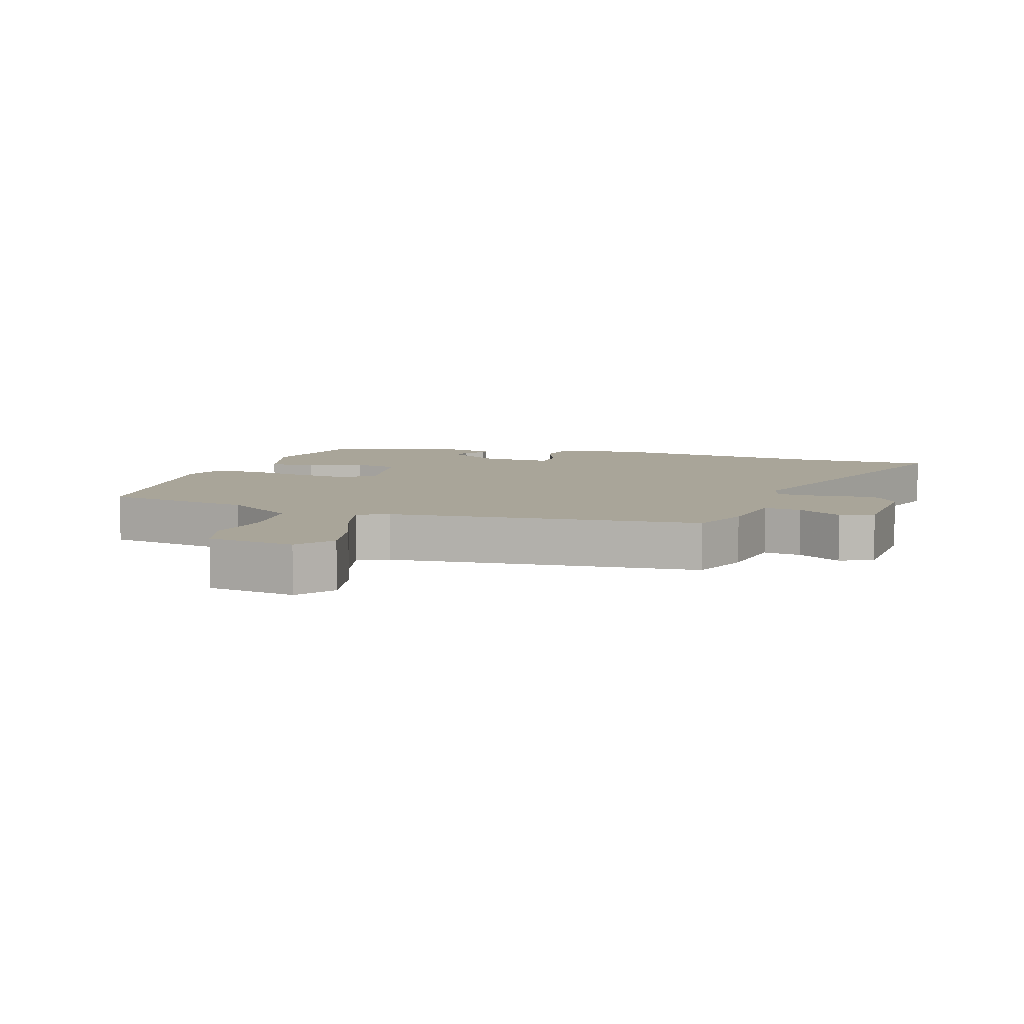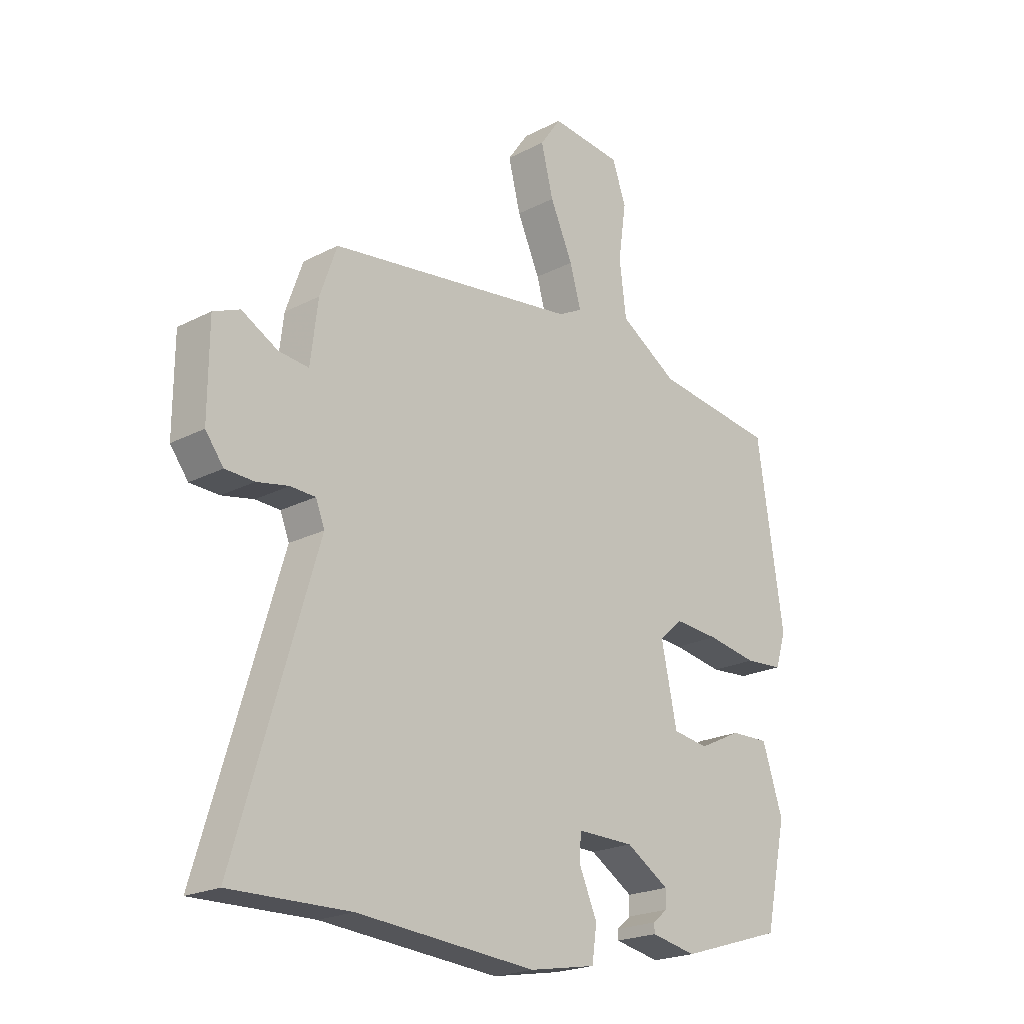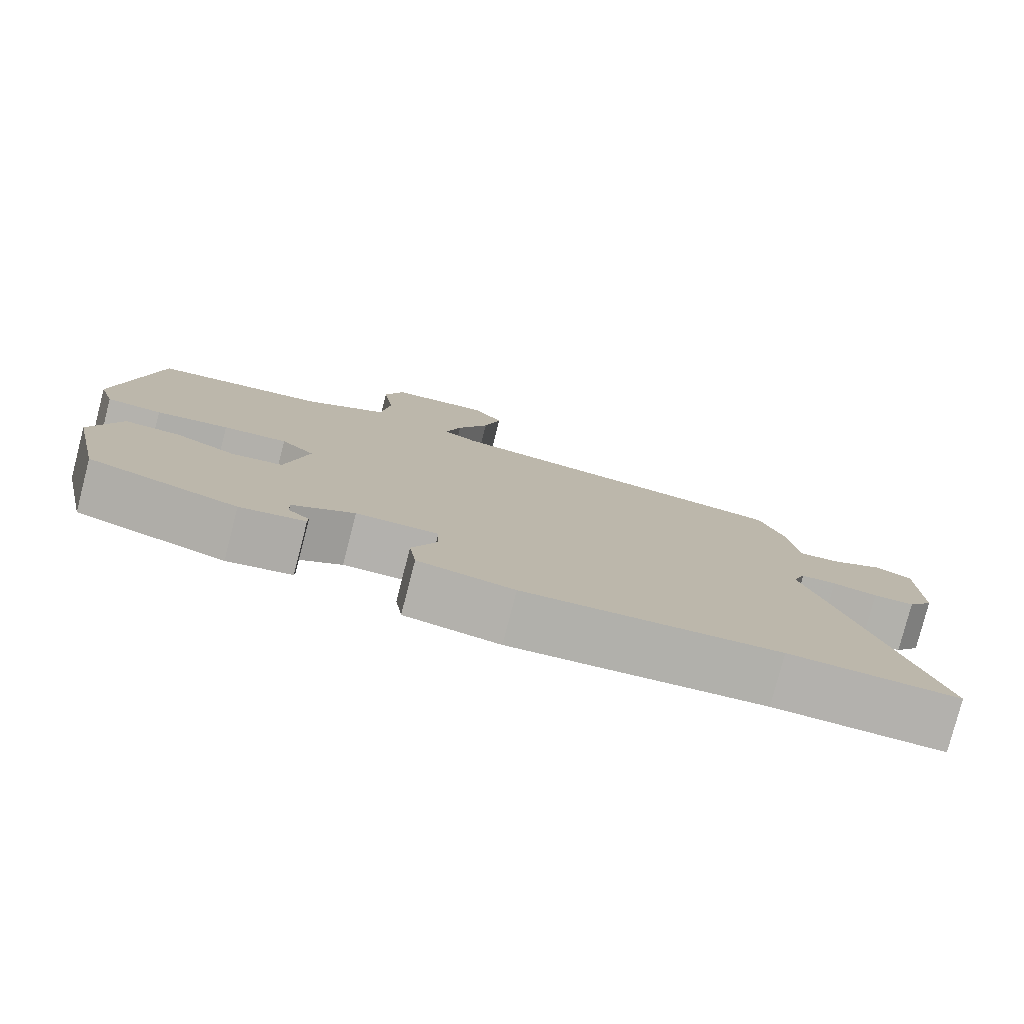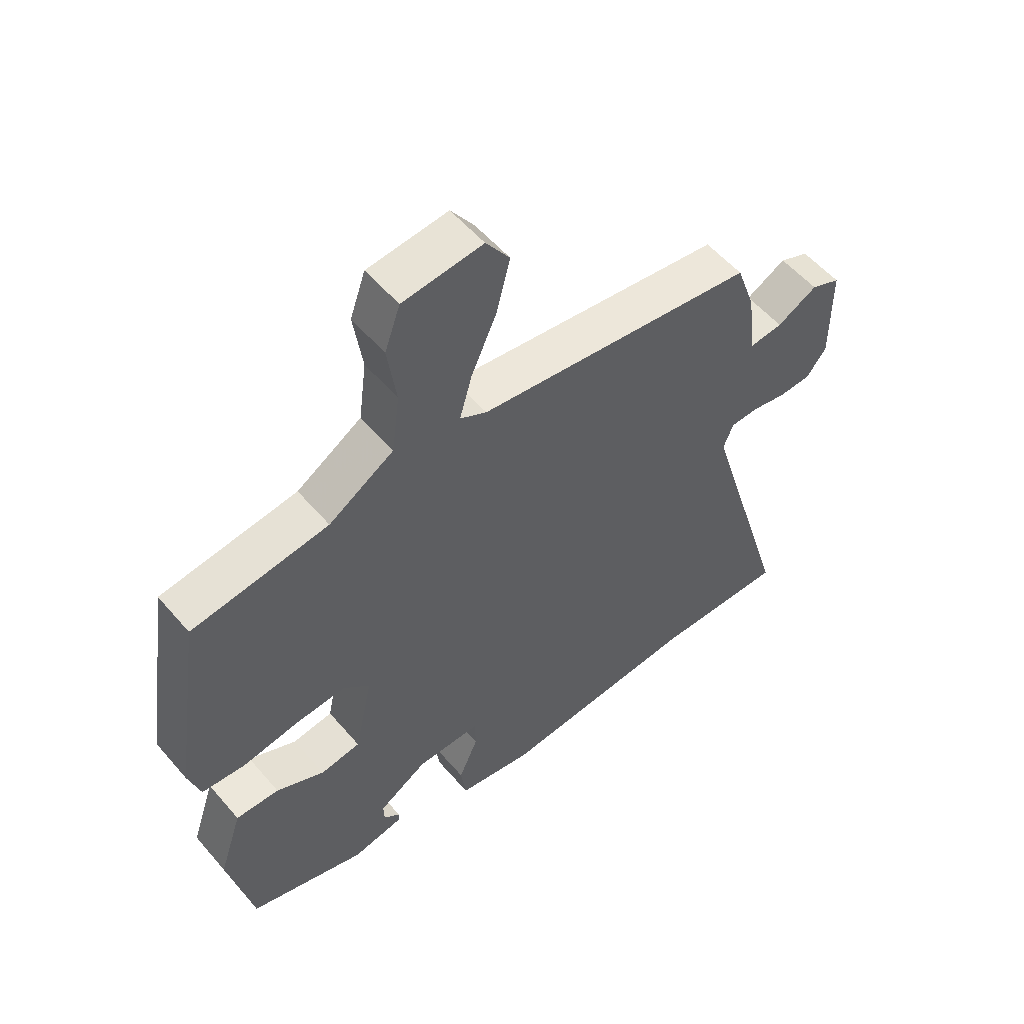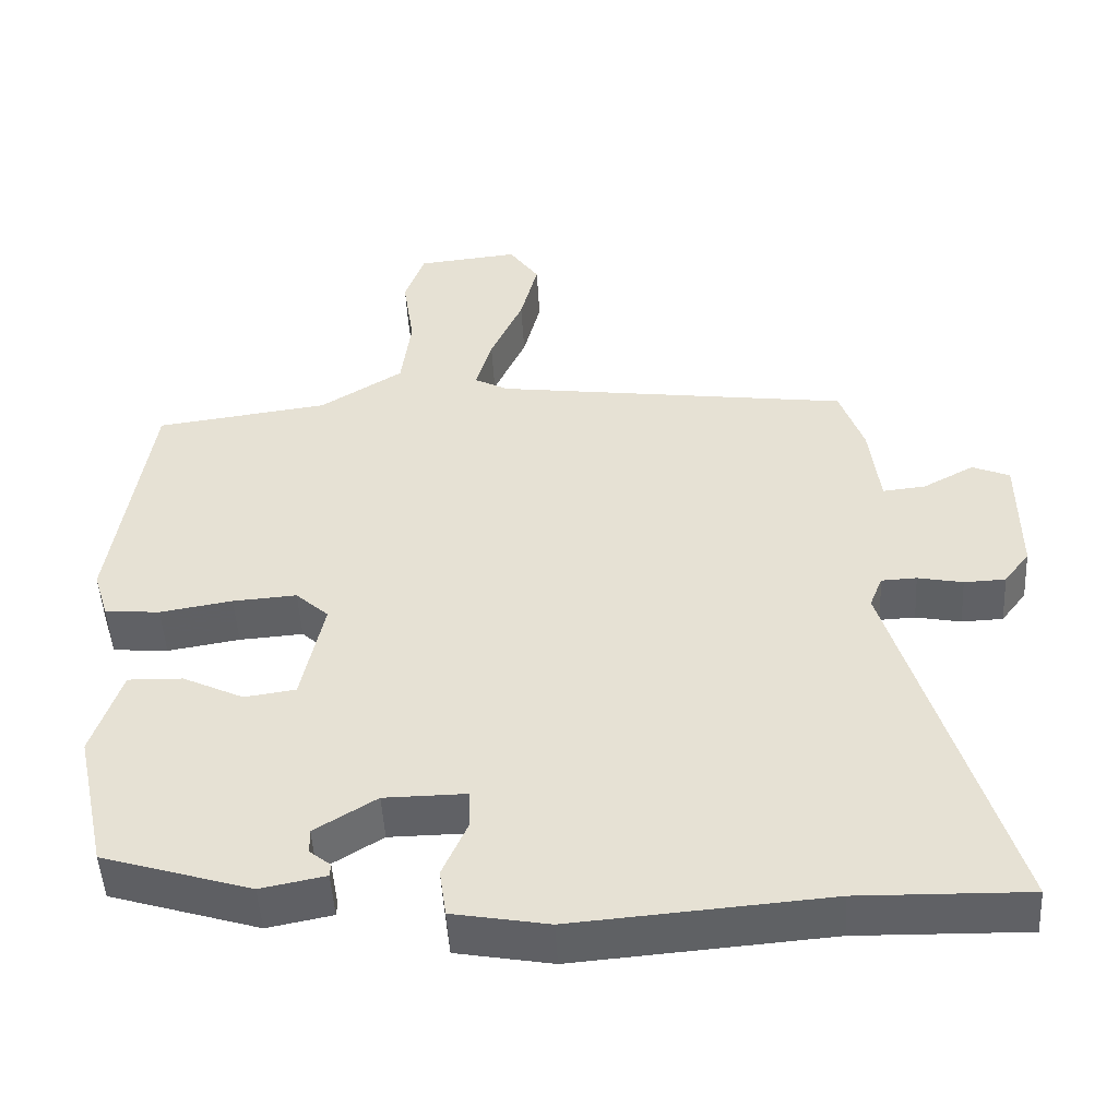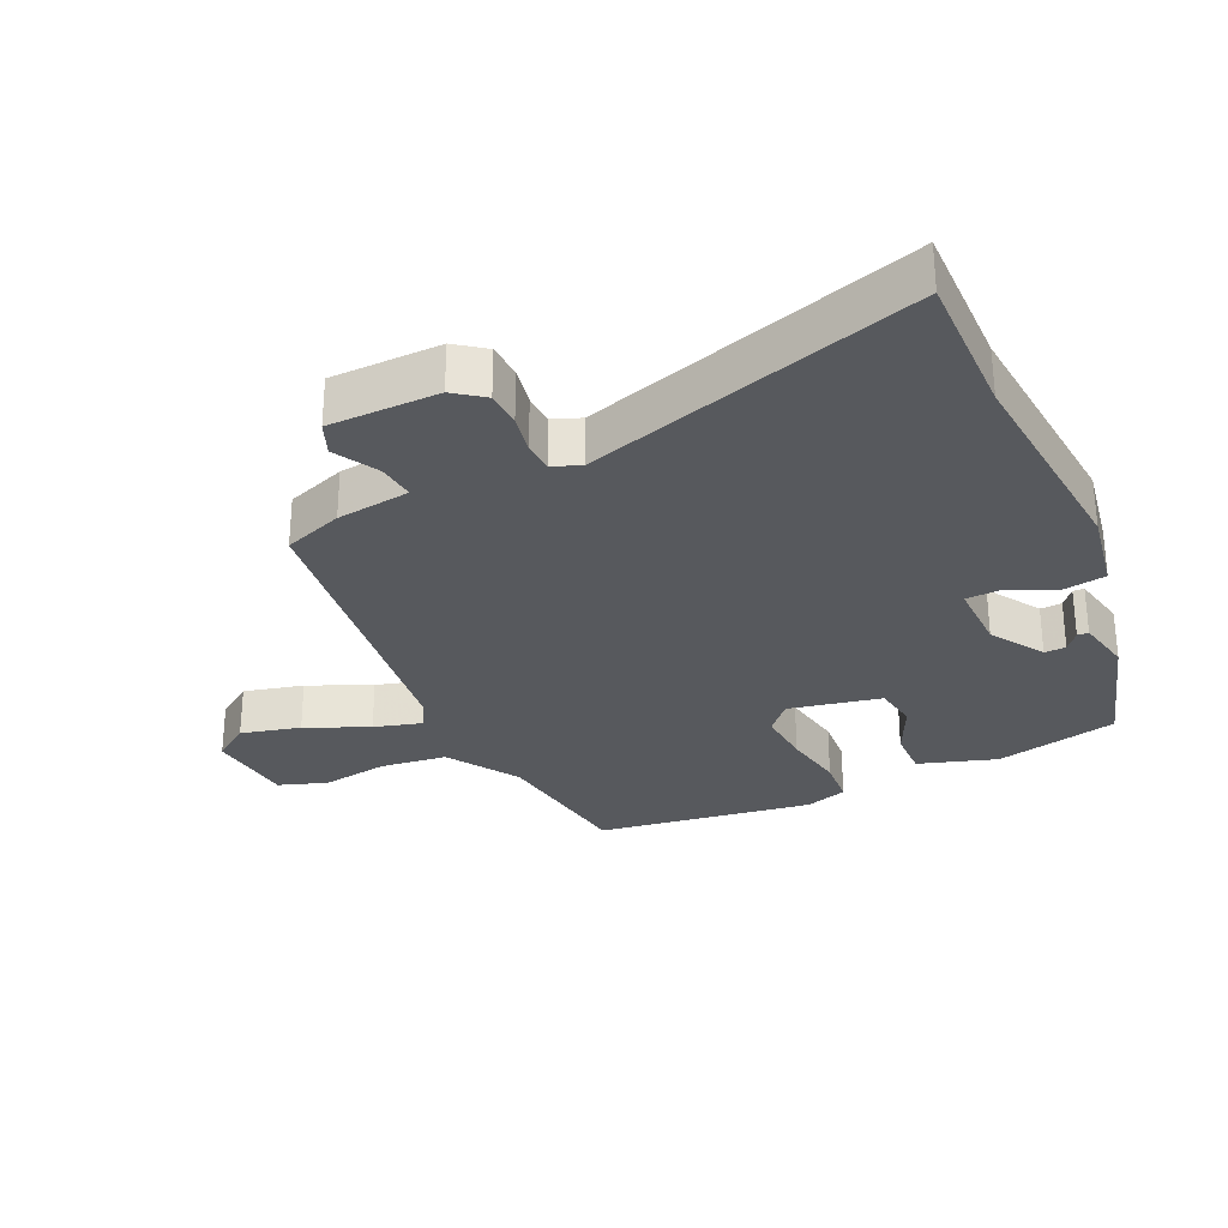
<metadata>
{"format":"obj","ext":"obj","renderer":"f3d","projection":"perspective","resolution":1024,"background":"white","views":[{"elev":7.4,"azim":20.0,"up":"+Y"},{"elev":-21.4,"azim":132.6,"up":"+Z"},{"elev":-79.2,"azim":-14.5,"up":"+Z"},{"elev":55.0,"azim":-39.7,"up":"+Z"},{"elev":-49.0,"azim":3.2,"up":"+Z"},{"elev":-29.4,"azim":115.3,"up":"+Y"}]}
</metadata>
<code>
v 0.477 0.07 0.434
v 0.509 0.07 0.343
v 0.523 0.07 0.23
v 0.58 0.07 0.236
v 0.648 0.07 0.273
v 0.698 0.07 0.252
v 0.699 0.07 0.084
v 0.665 0.07 0.039
v 0.61 0.07 0.037
v 0.55 0.07 0.049
v 0.503 0.07 0.047
v 0.486 0.07 0.004
v 0.638 0.07 -0.503
v 0.413 0.07 -0.498
v 0.075 0.07 -0.525
v -0.052 0.07 -0.502
v -0.061 0.07 -0.438
v -0.028 0.07 -0.363
v -0.029 0.07 -0.311
v -0.138 0.07 -0.312
v -0.22 0.07 -0.363
v -0.219 0.07 -0.396
v -0.191 0.07 -0.419
v -0.192 0.07 -0.436
v -0.278 0.07 -0.453
v -0.475 0.07 -0.392
v -0.516 0.07 -0.203
v -0.477 0.07 -0.084
v -0.404 0.07 -0.086
v -0.323 0.07 -0.125
v -0.255 0.07 -0.115
v -0.225 0.07 0.026
v -0.269 0.07 0.066
v -0.354 0.07 0.06
v -0.45 0.07 0.044
v -0.523 0.07 0.05
v -0.543 0.07 0.115
v -0.493 0.07 0.447
v -0.263 0.07 0.478
v -0.153 0.07 0.547
v -0.14 0.07 0.649
v -0.155 0.07 0.752
v -0.129 0.07 0.826
v 0.006 0.07 0.84
v 0.046 0.07 0.783
v 0.023 0.07 0.692
v -0.02 0.07 0.596
v -0.041 0.07 0.522
v 0.004 0.07 0.498
v 0.477 0 0.434
v 0.509 0 0.343
v 0.523 0 0.23
v 0.58 0 0.236
v 0.648 0 0.273
v 0.698 0 0.252
v 0.699 0 0.084
v 0.665 0 0.039
v 0.61 0 0.037
v 0.55 0 0.049
v 0.503 0 0.047
v 0.486 0 0.004
v 0.638 0 -0.503
v 0.413 0 -0.498
v 0.075 0 -0.525
v -0.052 0 -0.502
v -0.061 0 -0.438
v -0.028 0 -0.363
v -0.029 0 -0.311
v -0.138 0 -0.312
v -0.22 0 -0.363
v -0.219 0 -0.396
v -0.191 0 -0.419
v -0.192 0 -0.436
v -0.278 0 -0.453
v -0.475 0 -0.392
v -0.516 0 -0.203
v -0.477 0 -0.084
v -0.404 0 -0.086
v -0.323 0 -0.125
v -0.255 0 -0.115
v -0.225 0 0.026
v -0.269 0 0.066
v -0.354 0 0.06
v -0.45 0 0.044
v -0.523 0 0.05
v -0.543 0 0.115
v -0.493 0 0.447
v -0.263 0 0.478
v -0.153 0 0.547
v -0.14 0 0.649
v -0.155 0 0.752
v -0.129 0 0.826
v 0.006 0 0.84
v 0.046 0 0.783
v 0.023 0 0.692
v -0.02 0 0.596
v -0.041 0 0.522
v 0.004 0 0.498
f 44 45 46 47
f 44 47 48
f 41 42 43 44
f 40 41 44 48
f 39 40 48 49
f 34 35 36 37
f 33 34 37 38
f 32 33 38 39
f 27 28 29 30
f 27 30 31
f 26 27 31
f 25 26 31
f 22 23 24 25
f 21 22 25 31
f 20 21 31 32
f 15 16 17 18
f 14 15 18 19
f 12 13 14 19
f 11 12 19 20
f 7 8 9 10
f 7 10 11
f 4 5 6 7
f 3 4 7 11
f 20 32 39 49
f 3 11 20 49
f 1 2 3 49
f 96 95 94 93
f 97 96 93
f 93 92 91 90
f 97 93 90 89
f 98 97 89 88
f 86 85 84 83
f 87 86 83 82
f 88 87 82 81
f 79 78 77 76
f 80 79 76
f 80 76 75
f 80 75 74
f 74 73 72 71
f 80 74 71 70
f 81 80 70 69
f 67 66 65 64
f 68 67 64 63
f 68 63 62 61
f 69 68 61 60
f 59 58 57 56
f 60 59 56
f 56 55 54 53
f 60 56 53 52
f 98 88 81 69
f 98 69 60 52
f 98 52 51 50
f 1 50 51 2
f 2 51 52 3
f 3 52 53 4
f 4 53 54 5
f 5 54 55 6
f 6 55 56 7
f 7 56 57 8
f 8 57 58 9
f 9 58 59 10
f 10 59 60 11
f 11 60 61 12
f 12 61 62 13
f 13 62 63 14
f 14 63 64 15
f 15 64 65 16
f 16 65 66 17
f 17 66 67 18
f 18 67 68 19
f 19 68 69 20
f 20 69 70 21
f 21 70 71 22
f 22 71 72 23
f 23 72 73 24
f 24 73 74 25
f 25 74 75 26
f 26 75 76 27
f 27 76 77 28
f 28 77 78 29
f 29 78 79 30
f 30 79 80 31
f 31 80 81 32
f 32 81 82 33
f 33 82 83 34
f 34 83 84 35
f 35 84 85 36
f 36 85 86 37
f 37 86 87 38
f 38 87 88 39
f 39 88 89 40
f 40 89 90 41
f 41 90 91 42
f 42 91 92 43
f 43 92 93 44
f 44 93 94 45
f 45 94 95 46
f 46 95 96 47
f 47 96 97 48
f 48 97 98 49
f 49 98 50 1

</code>
